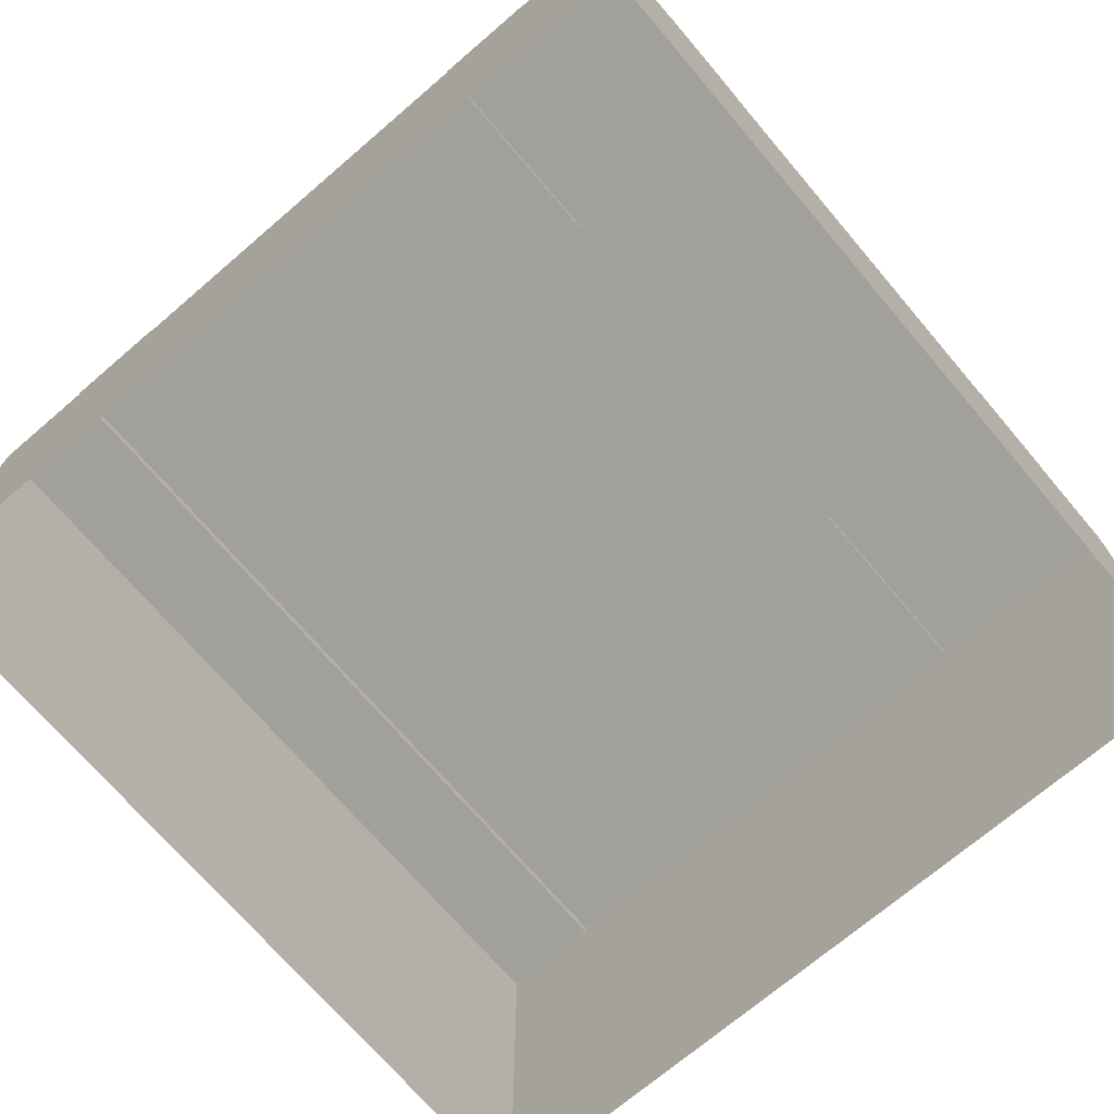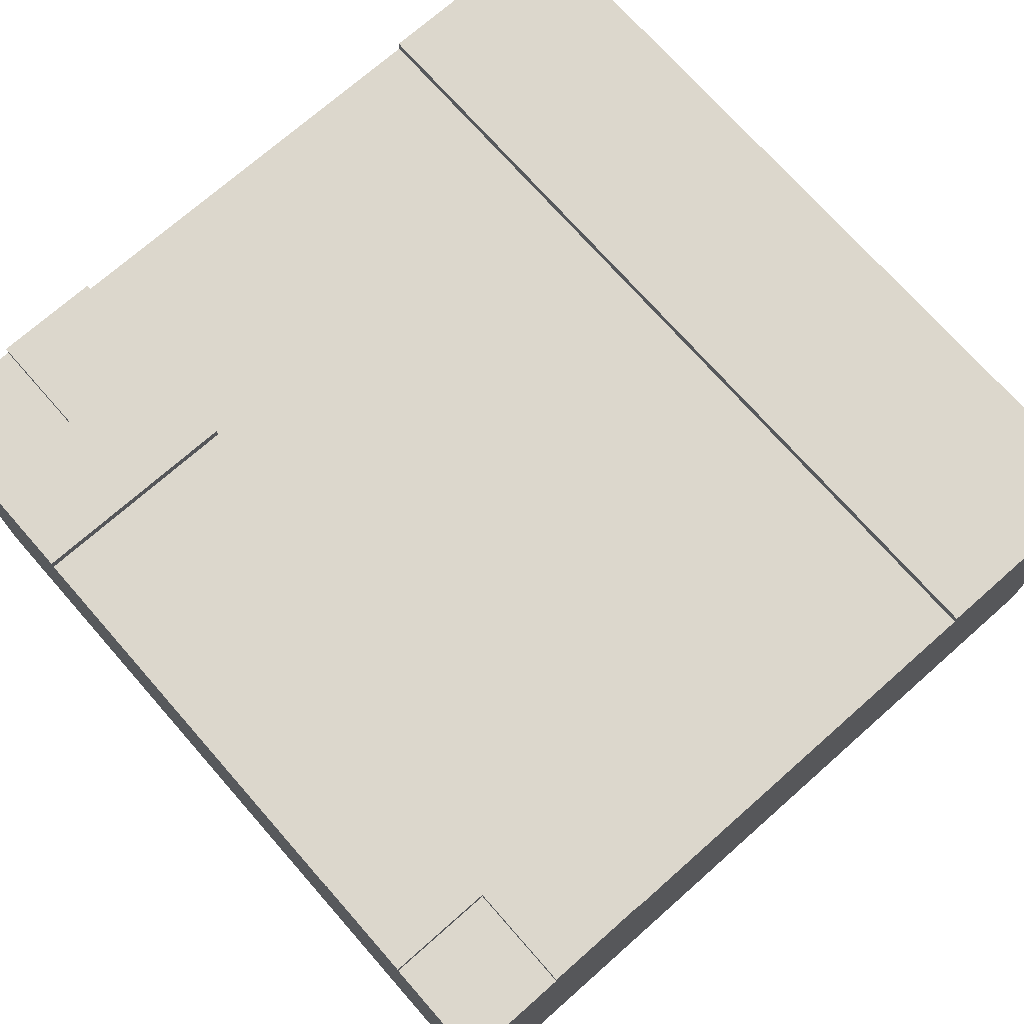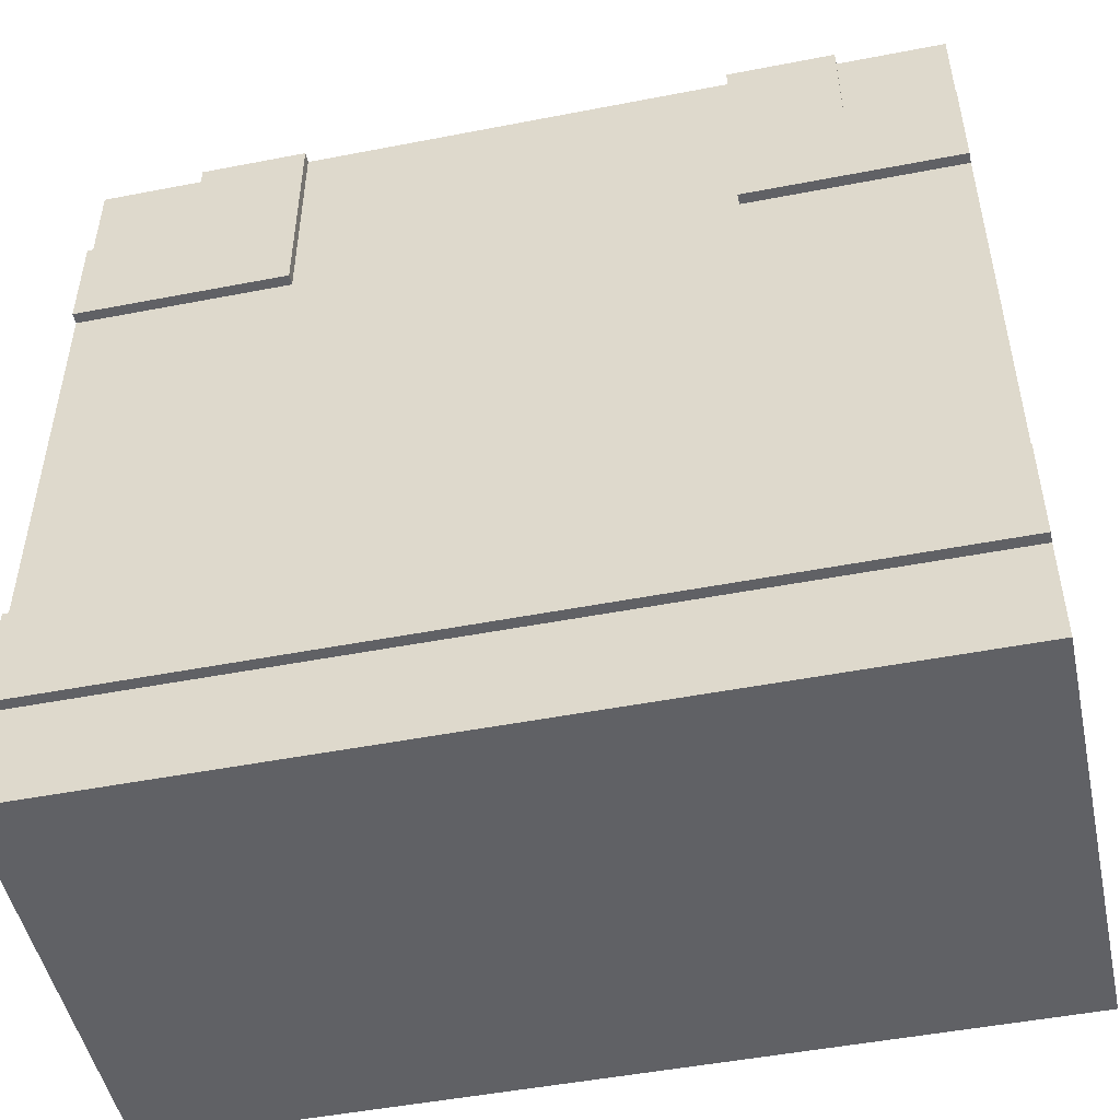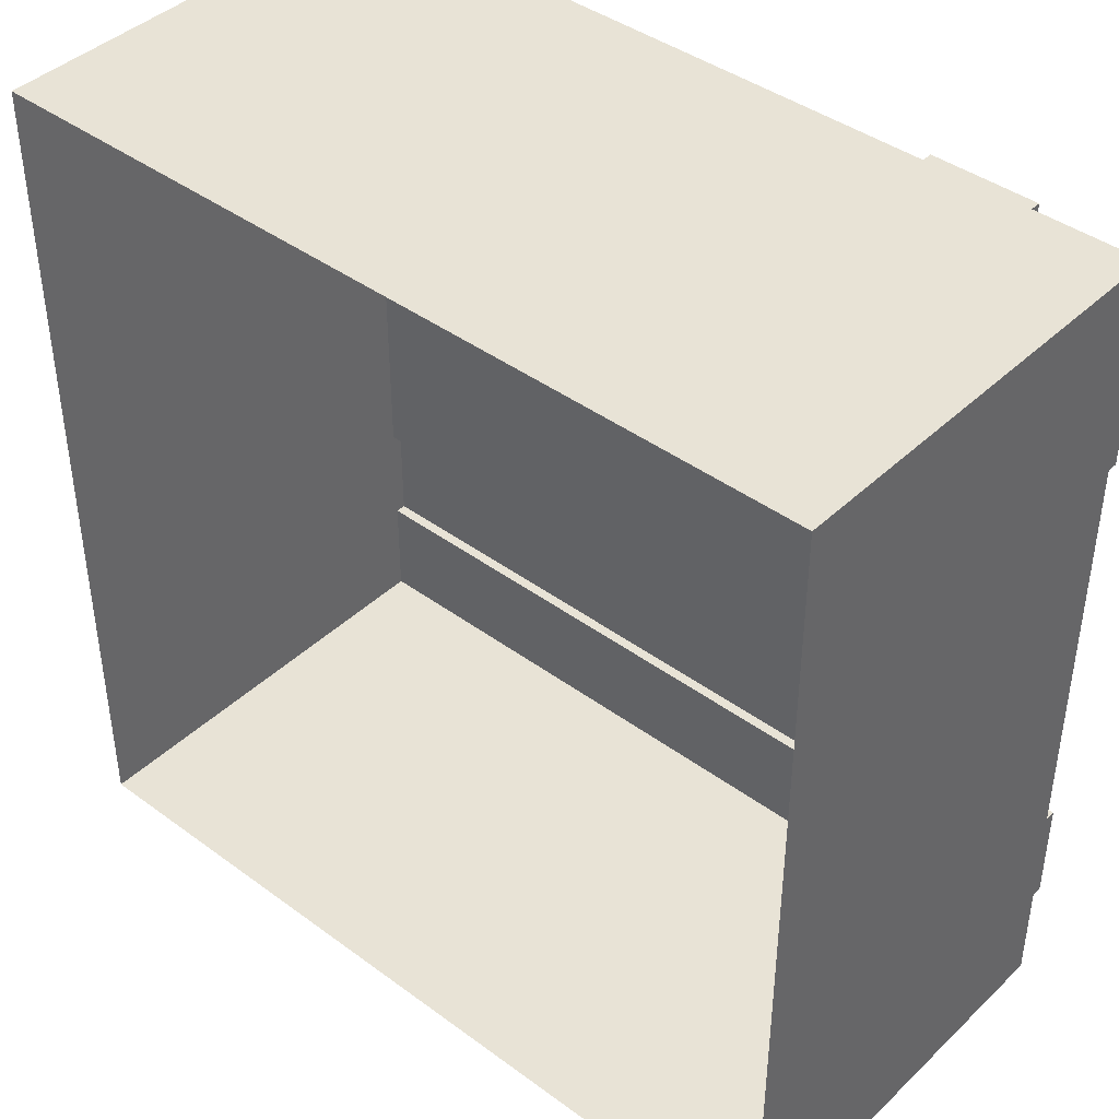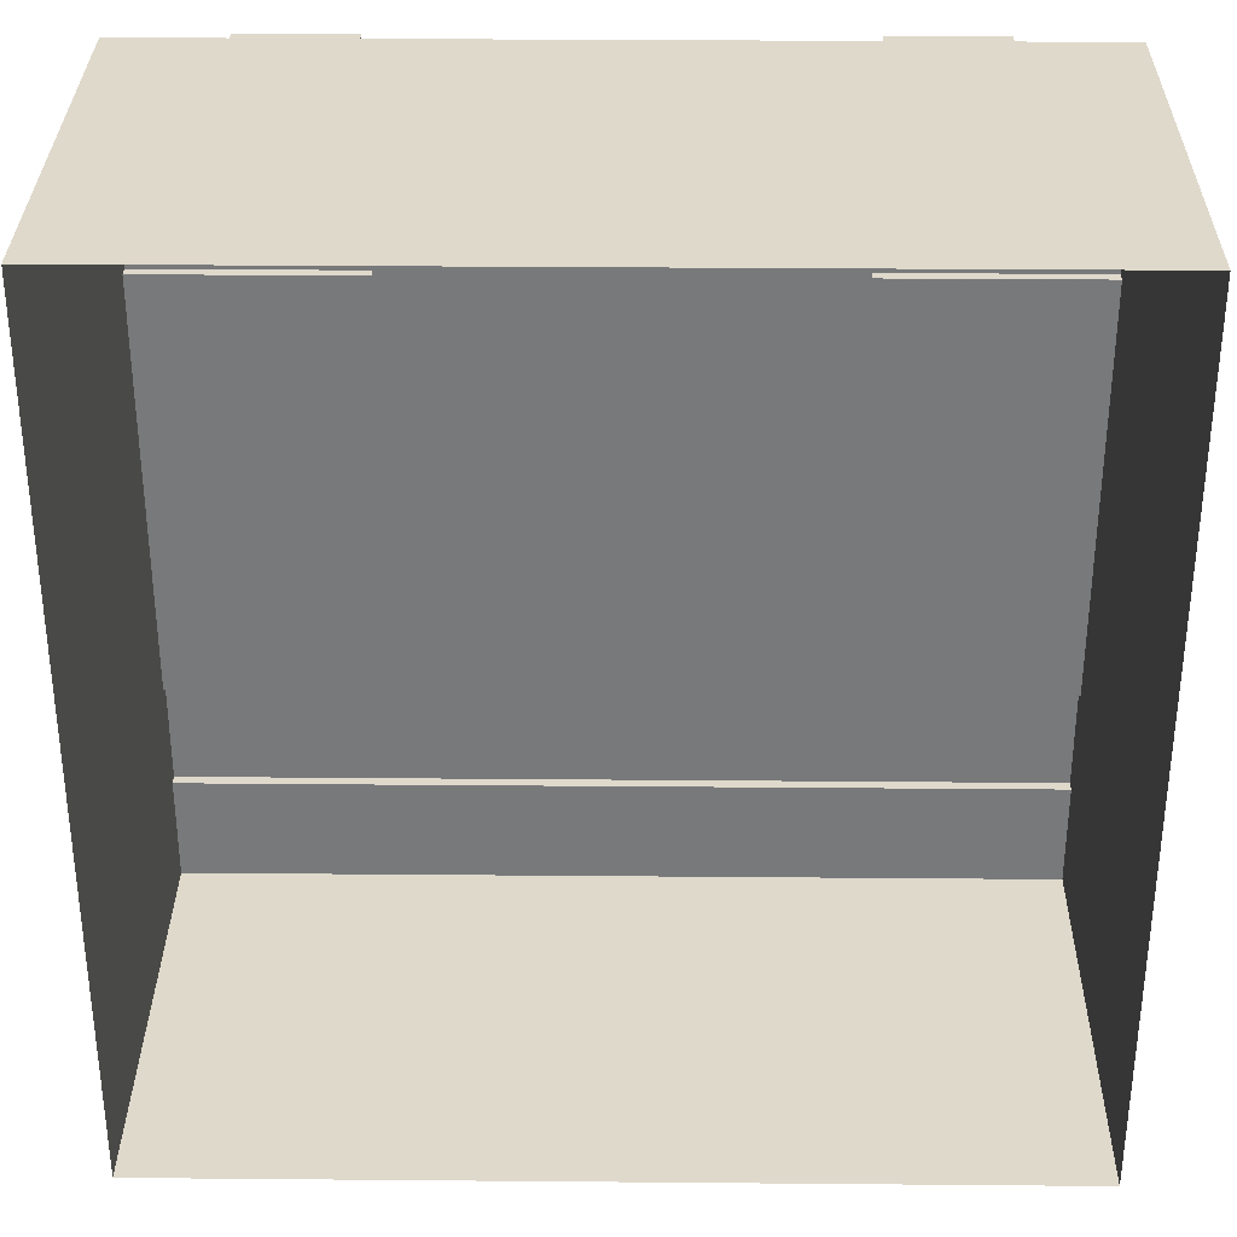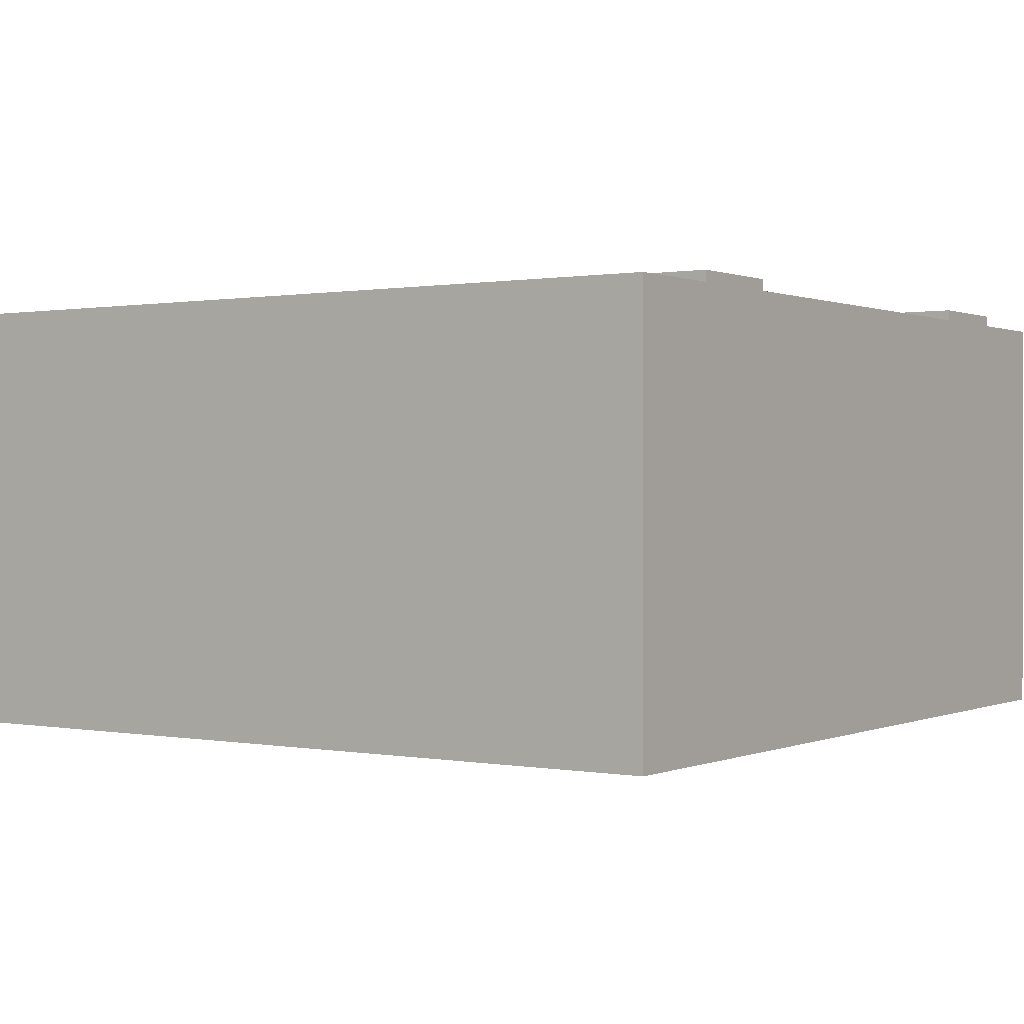
<metadata>
{"format":"obj","ext":"obj","renderer":"f3d","projection":"perspective","resolution":1024,"background":"white","views":[{"elev":-71.6,"azim":-49.5,"up":"+Y"},{"elev":72.8,"azim":48.6,"up":"+Y"},{"elev":-49.3,"azim":-167.9,"up":"+Z"},{"elev":41.9,"azim":41.5,"up":"+Z"},{"elev":32.3,"azim":0.7,"up":"+Z"},{"elev":0.5,"azim":-145.6,"up":"+Y"}]}
</metadata>
<code>
o road-tjunction-high_Cube.551
v 4 -1 4
v -4 -1 4
v 4 3 -2
v 4 3 4
v -4 3 4
v -4 3 -2
v 4 2 4
v -4 2 4
v -4 2 -2
v 3 3 4
v 2 3 4
v -2 3 4
v -3 3 4
v 2 3 -2
v -2 3 -2
v 3 -1 4
v 2 -1 4
v -2 -1 4
v -3 -1 4
v 3 2 4
v 2 2 4
v -2 2 4
v -3 2 4
v 4 2 2
v 4 2 3
v 4 3 2
v 4 3 3
v 4 -1 2
v 4 -1 3
v -4 2 3
v -4 2 2
v -4 3 3
v -4 3 2
v -4 -1 3
v -4 -1 2
v 2 3 2
v 3 3 3
v -2 3 2
v -3 3 3
v 3 3.1 4
v 2 3.1 4
v -2 3.1 4
v -3 3.1 4
v 4 3.1 2
v 4 3.1 3
v -4 3.1 3
v -4 3.1 2
v 2 3.1 2
v 3 3.1 3
v -2 3.1 2
v -3 3.1 3
v -4 -1 -4
v 4 -1 -4
v -4 3 -4
v 4 3 -4
v -4 2 -4
v 4 2 -4
v -4 3 -3
v 4 -1 -2
v 4 -1 -3
v 4 3 -3
v 4 2 -2
v 4 2 -3
v -4 -1 -2
v -4 -1 -3
v -4 2 -3
v -4 3.1 -3
v 4 3.1 -2
v 4 3.1 -3
v -4 3.1 -2
v 4 2 4
v 4 0 4
v -4 2 4
v -4 0 4
v 3 2 4
v 3 0 4
v 2 2 4
v 2 0 4
v -2 2 4
v -2 0 4
v -3 2 4
v -3 0 4
v 4 0 3
v 4 2 3
v 4 0 2
v 4 2 2
v -4 2 3
v -4 0 3
v -4 2 2
v -4 0 2
v -4 2 -4
v -4 0 -4
v 4 2 -4
v 4 0 -4
v 4 0 -2
v 4 2 -2
v 4 0 -3
v 4 2 -3
v -4 2 -3
v -4 0 -3
v -4 2 -2
v -4 0 -2
g road-tjunction-high_Cube.551_basecolors
f 4 7 25
f 23 8 73
f 5 8 23
f 32 5 13
f 7 20 75
f 20 21 77
f 21 22 79
f 10 20 7
f 11 21 20
f 12 22 21
f 37 10 4
f 39 51 46
f 37 49 40
f 27 25 24
f 72 1 29
f 29 28 85
f 8 30 87
f 30 31 89
f 32 30 8
f 33 31 30
f 48 49 45
f 26 44 45
f 27 45 49
f 32 46 47
f 10 40 41
f 13 43 51
f 26 36 48
f 22 23 81
f 13 23 22
f 36 38 12
f 33 6 9
f 6 33 38
f 3 14 36
f 12 42 43
f 14 15 38
f 48 41 40
f 50 51 43
f 50 47 46
f 38 50 42
f 36 11 41
f 33 47 50
f 93 57 63
f 66 56 91
f 54 56 66
f 63 57 55
f 98 63 62
f 56 57 93
f 55 57 56
f 55 54 58
f 69 67 70
f 58 67 69
f 26 24 62
f 85 28 59
f 31 9 101
f 9 66 99
f 62 63 61
f 3 68 70
f 61 69 68
f 58 66 9
f 6 70 67
f 82 74 2
f 82 81 73
f 1 72 76
f 72 71 75
f 16 76 78
f 76 75 77
f 78 80 18
f 78 77 79
f 71 84 25
f 71 72 83
f 84 86 24
f 84 83 85
f 74 88 34
f 73 87 88
f 88 90 35
f 87 89 90
f 18 80 82
f 80 79 81
f 53 94 97
f 94 93 98
f 100 92 52
f 99 91 92
f 60 97 95
f 97 98 96
f 92 94 53
f 91 93 94
f 86 96 62
f 86 85 95
f 90 102 64
f 89 101 102
f 64 102 100
f 102 101 99
f 27 4 25
f 81 23 73
f 13 5 23
f 39 32 13
f 71 7 75
f 75 20 77
f 77 21 79
f 4 10 7
f 10 11 20
f 11 12 21
f 27 37 4
f 32 39 46
f 10 37 40
f 26 27 24
f 83 72 29
f 83 29 85
f 73 8 87
f 87 30 89
f 5 32 8
f 32 33 30
f 44 48 45
f 27 26 45
f 37 27 49
f 33 32 47
f 11 10 41
f 39 13 51
f 44 26 48
f 79 22 81
f 12 13 22
f 11 36 12
f 31 33 9
f 15 6 38
f 26 3 36
f 13 12 43
f 36 14 38
f 49 48 40
f 42 50 43
f 51 50 46
f 12 38 42
f 48 36 41
f 38 33 50
f 98 93 63
f 99 66 91
f 58 54 66
f 61 63 55
f 96 98 62
f 91 56 93
f 54 55 56
f 61 55 58
f 68 69 70
f 61 58 69
f 3 26 62
f 95 85 59
f 89 31 101
f 101 9 99
f 3 62 61
f 6 3 70
f 3 61 68
f 6 58 9
f 58 6 67
f 19 82 2
f 74 82 73
f 16 1 76
f 76 72 75
f 17 16 78
f 78 76 77
f 17 78 18
f 80 78 79
f 7 71 25
f 84 71 83
f 25 84 24
f 86 84 85
f 2 74 34
f 74 73 88
f 34 88 35
f 88 87 90
f 19 18 82
f 82 80 81
f 60 53 97
f 97 94 98
f 65 100 52
f 100 99 92
f 59 60 95
f 95 97 96
f 52 92 53
f 92 91 94
f 24 86 62
f 96 86 95
f 35 90 64
f 90 89 102
f 65 64 100
f 100 102 99

</code>
